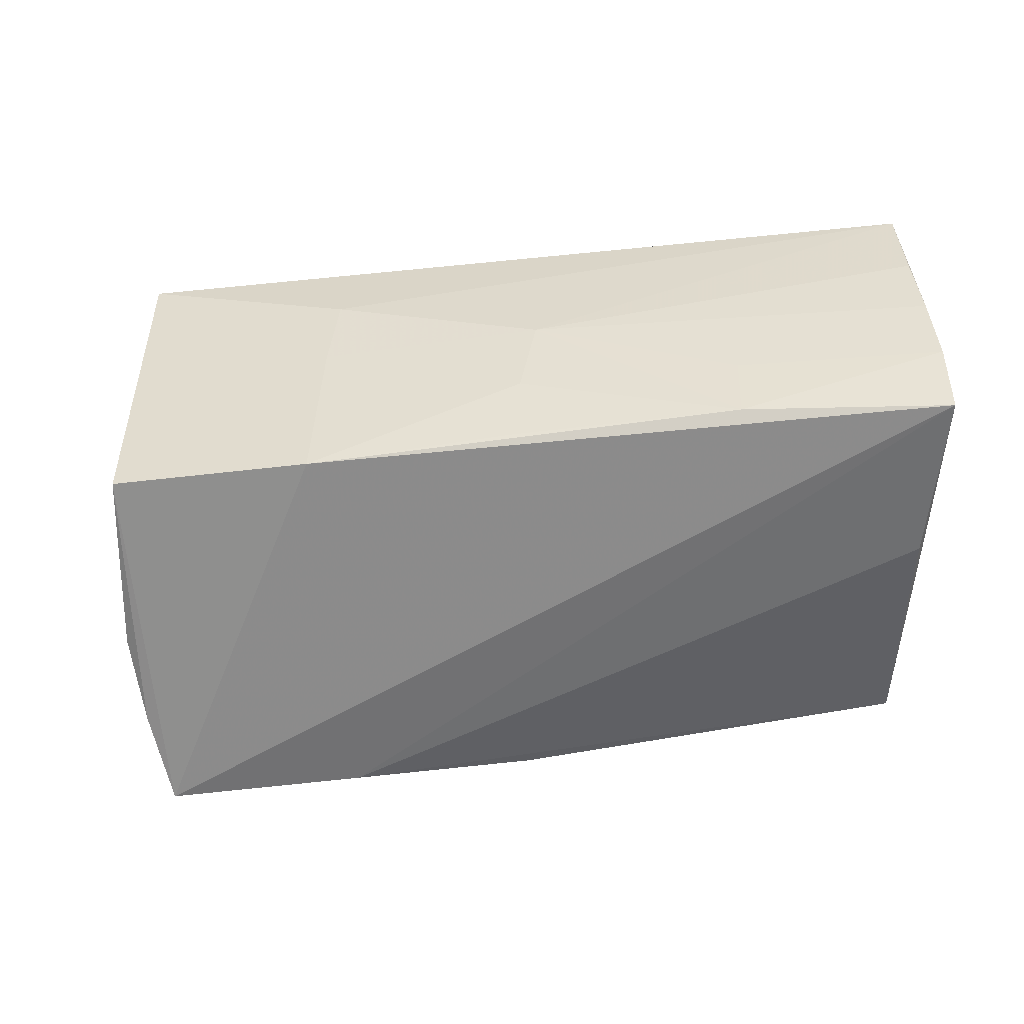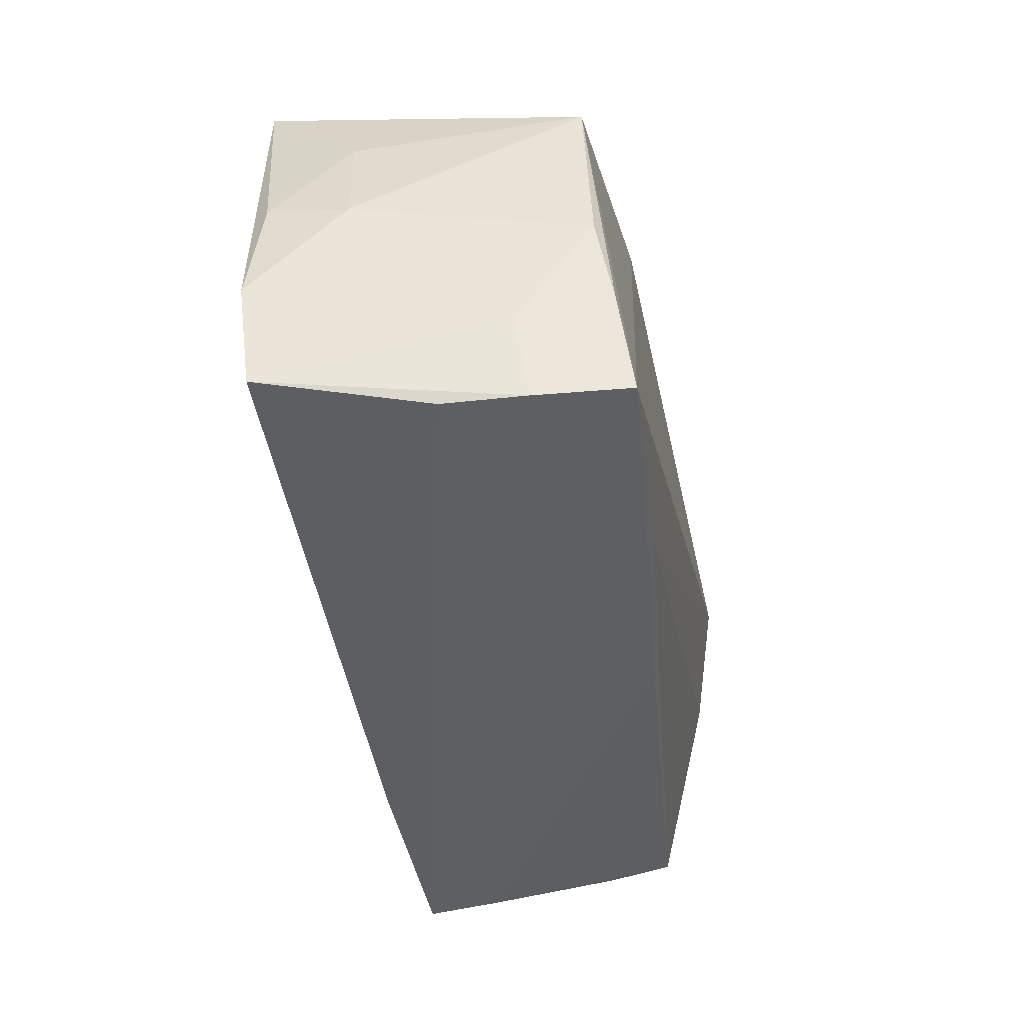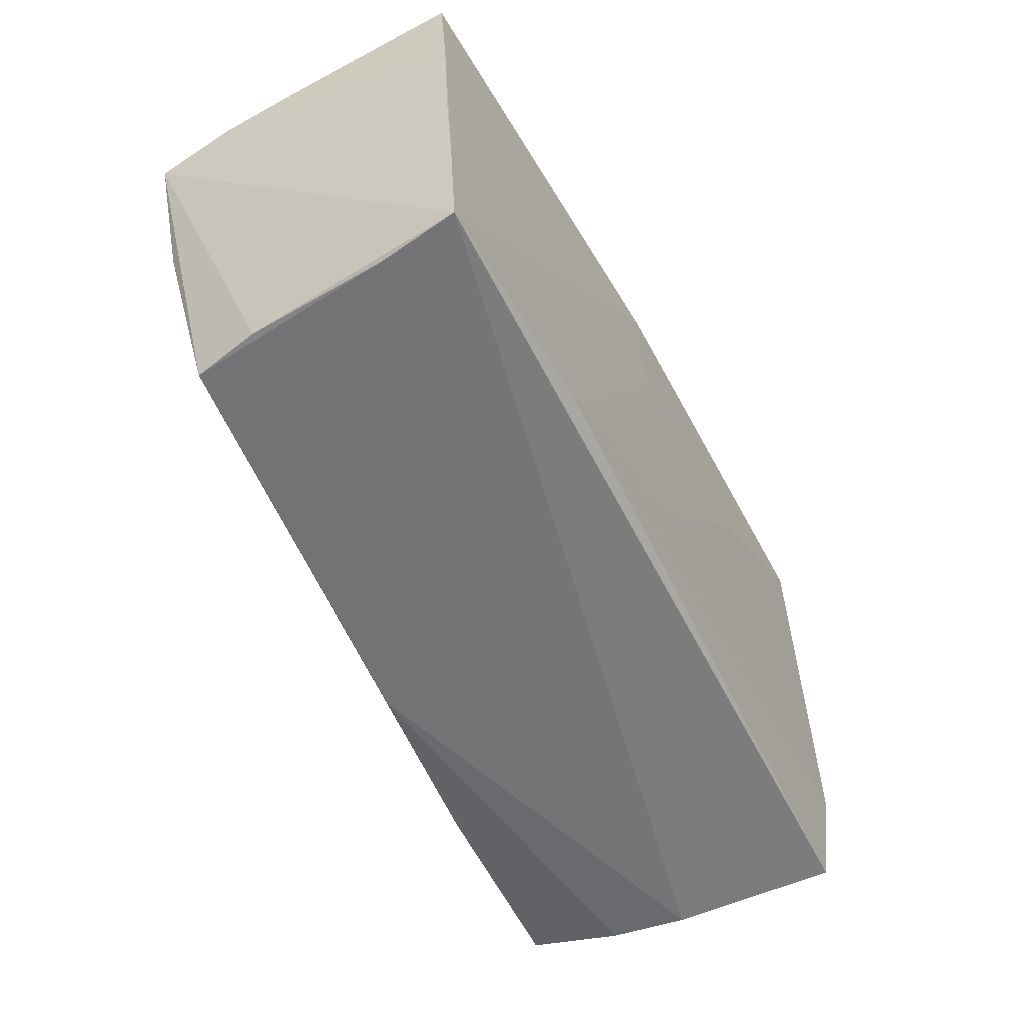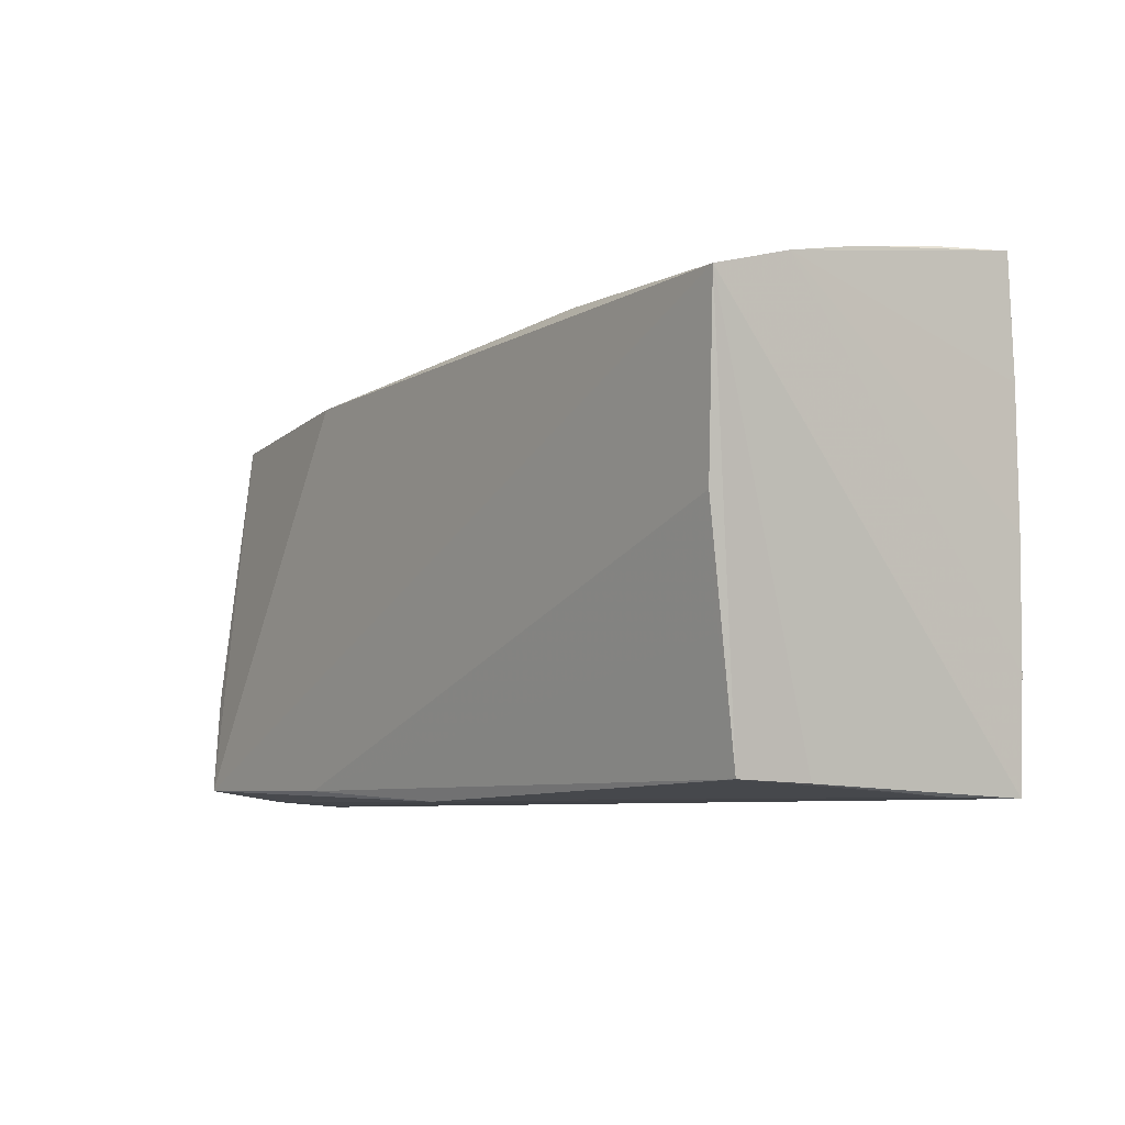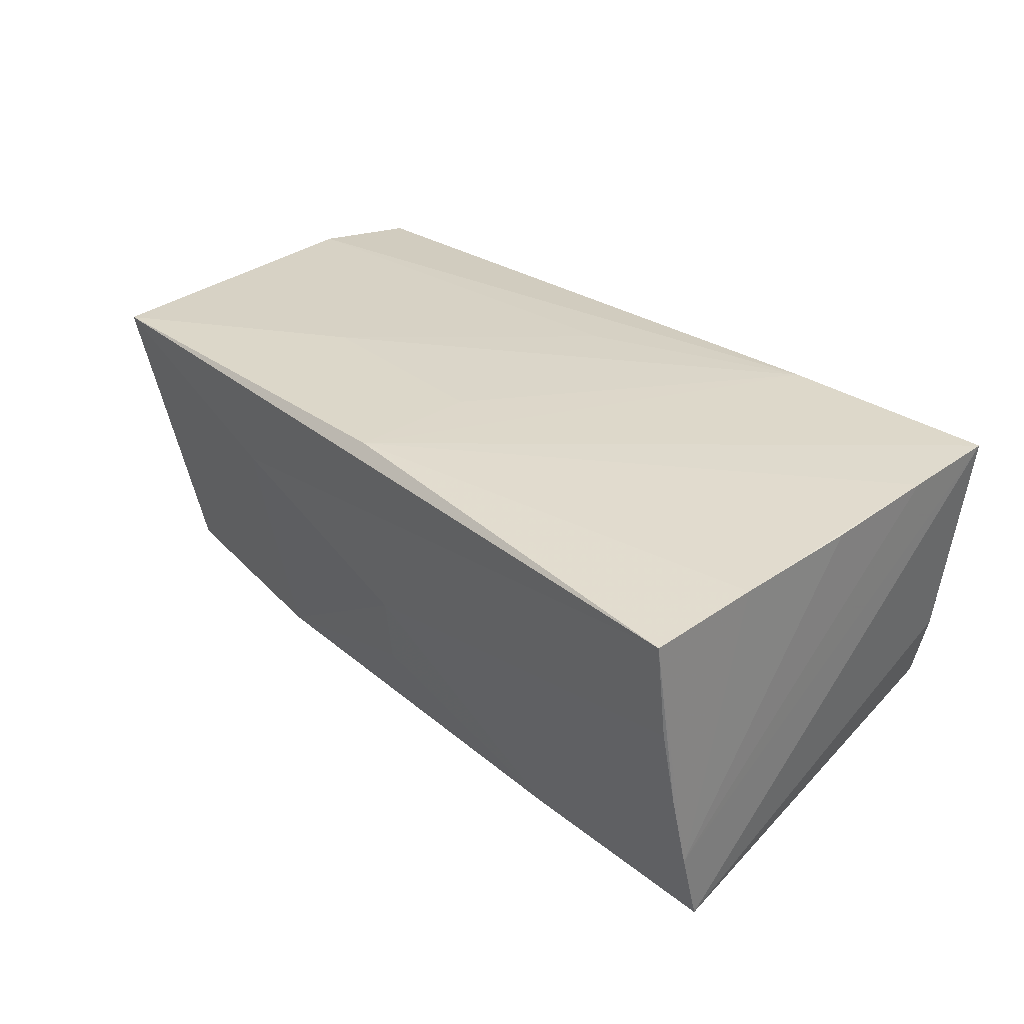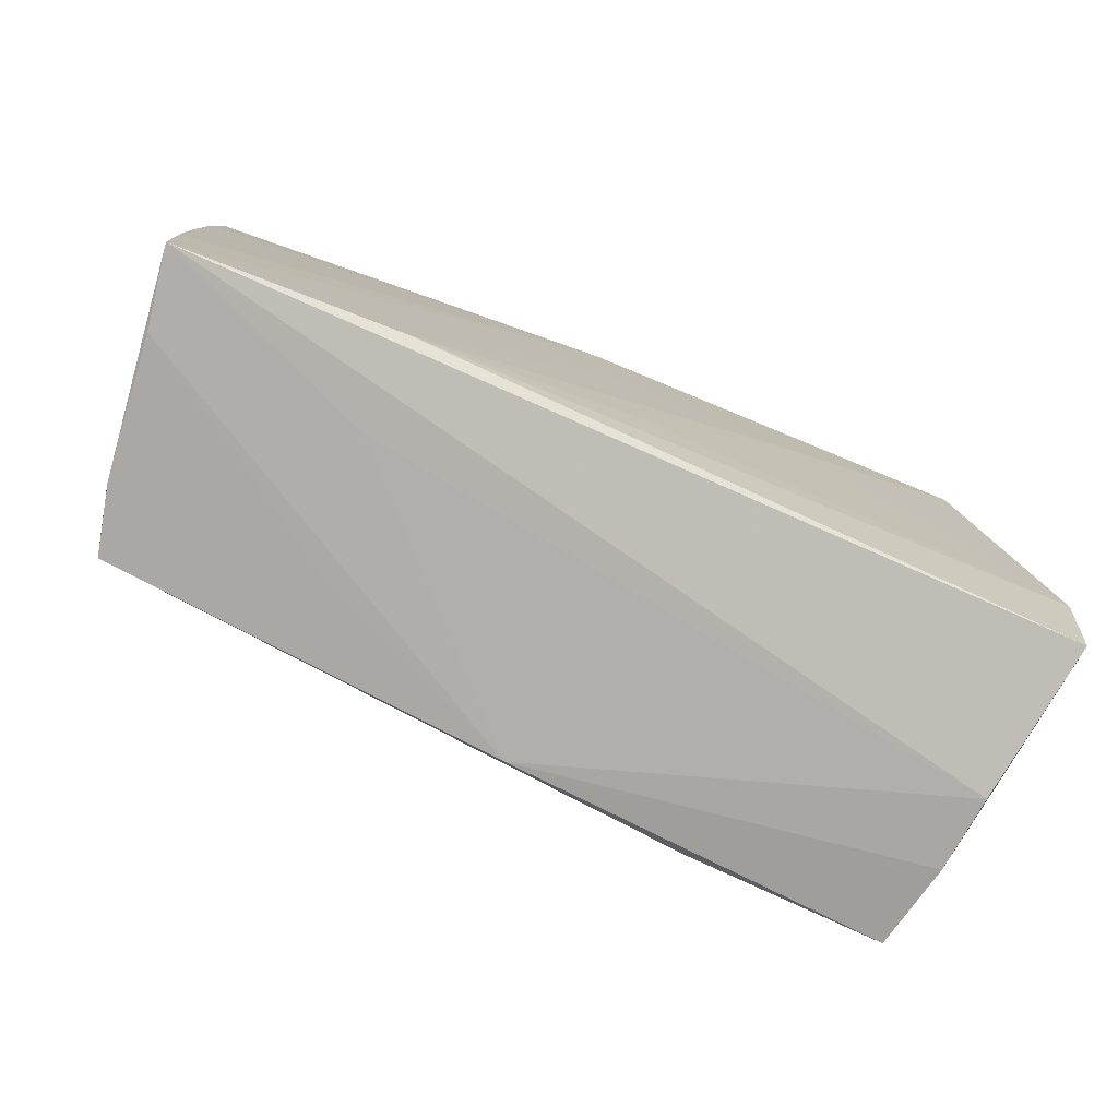
<metadata>
{"format":"obj","ext":"obj","renderer":"f3d","projection":"perspective","resolution":1024,"background":"white","views":[{"elev":-61.0,"azim":-174.0,"up":"+Z"},{"elev":-40.2,"azim":100.2,"up":"+Y"},{"elev":-56.3,"azim":-62.2,"up":"+Y"},{"elev":-7.5,"azim":-125.3,"up":"+Y"},{"elev":30.3,"azim":-131.8,"up":"+Z"},{"elev":-78.2,"azim":-22.4,"up":"+Y"}]}
</metadata>
<code>
v 0.02309 0.01156 0.02039
v 0.05197 -0.02702 -0.002558
v -0.05332 0.02643 -0.003793
v -0.04925 -0.0273 0.01031
v 0.051 -0.02648 -0.01188
v -0.02416 -0.02526 0.02009
v -0.00216 0.02474 -0.01159
v -0.04944 0.001123 -0.02017
v -0.02834 0.02285 -0.02068
v -0.0249 -0.02737 0.008968
v 0.05453 0.001869 0.007669
v 0.02418 0.02094 -0.02048
v -0.001628 0.01218 0.02039
v -0.04721 -0.01202 -0.01743
v 0.05136 0.01572 0.008568
v 0.0524 -0.01669 -0.01048
v -0.0529 0.02946 0.0175
v -0.05228 -0.0001922 0.01888
v -0.04784 -0.0262 -0.006386
v -0.0009436 0.02206 -0.02002
v -0.002134 0.02784 0.02039
v 0.05433 0.0034 0.01714
v 0.04889 -0.02522 -0.02252
v 0.05053 -0.01352 -0.02098
v -0.05068 -0.02737 0.01971
v -0.05295 0.02809 0.005696
v 0.02127 0.02839 0.008973
v -0.02278 -0.02713 -0.007285
v -0.02888 0.02478 -0.01247
v 0.04749 0.02869 0.02026
v 0.002114 -0.02728 -0.01844
v 0.05623 -0.01097 0.01825
v -0.05322 0.02171 -0.02253
v -0.05357 0.0244 -0.01326
v -0.05151 -0.01466 0.01946
v -0.004478 0.0274 -0.001719
v -0.04608 -0.02586 -0.01443
v 0.05131 -0.002768 -0.01908
v -0.05266 0.01555 0.01833
v 0.001674 -0.01433 0.01992
v 0.02456 -0.02569 -0.02124
v 0.02265 0.02594 -0.0006098
v 0.04882 0.01934 -0.01785
v 0.05567 -0.02411 0.01665
f 21 30 17
f 2 44 25
f 33 25 34
f 17 36 26
f 17 30 27
f 27 36 17
f 32 44 16
f 22 30 32
f 32 11 22
f 25 44 6
f 6 21 25
f 6 44 32
f 32 40 6
f 39 21 17
f 39 17 34
f 25 4 31
f 25 33 19
f 19 33 37
f 19 4 25
f 37 4 19
f 34 36 29
f 34 17 3
f 17 26 3
f 3 36 34
f 3 26 36
f 44 2 5
f 5 16 44
f 23 16 5
f 5 31 23
f 2 31 5
f 30 21 1
f 1 6 40
f 32 30 1
f 1 40 32
f 18 39 34
f 41 33 23
f 23 31 41
f 41 31 37
f 28 4 37
f 37 31 28
f 28 31 4
f 10 2 25
f 25 31 10
f 10 31 2
f 23 33 12
f 12 43 23
f 38 43 11
f 38 11 32
f 32 16 38
f 15 43 30
f 11 43 15
f 30 22 15
f 15 22 11
f 21 6 13
f 13 1 21
f 6 1 13
f 34 25 35
f 35 18 34
f 25 21 35
f 21 39 35
f 39 18 35
f 37 33 8
f 33 41 8
f 43 12 42
f 42 27 30
f 30 43 42
f 36 27 42
f 42 12 36
f 9 29 36
f 9 12 33
f 9 33 34
f 34 29 9
f 23 43 24
f 43 38 24
f 24 16 23
f 24 38 16
f 14 41 37
f 37 8 14
f 14 8 41
f 36 12 7
f 7 9 36
f 12 9 20
f 20 7 12
f 9 7 20

</code>
